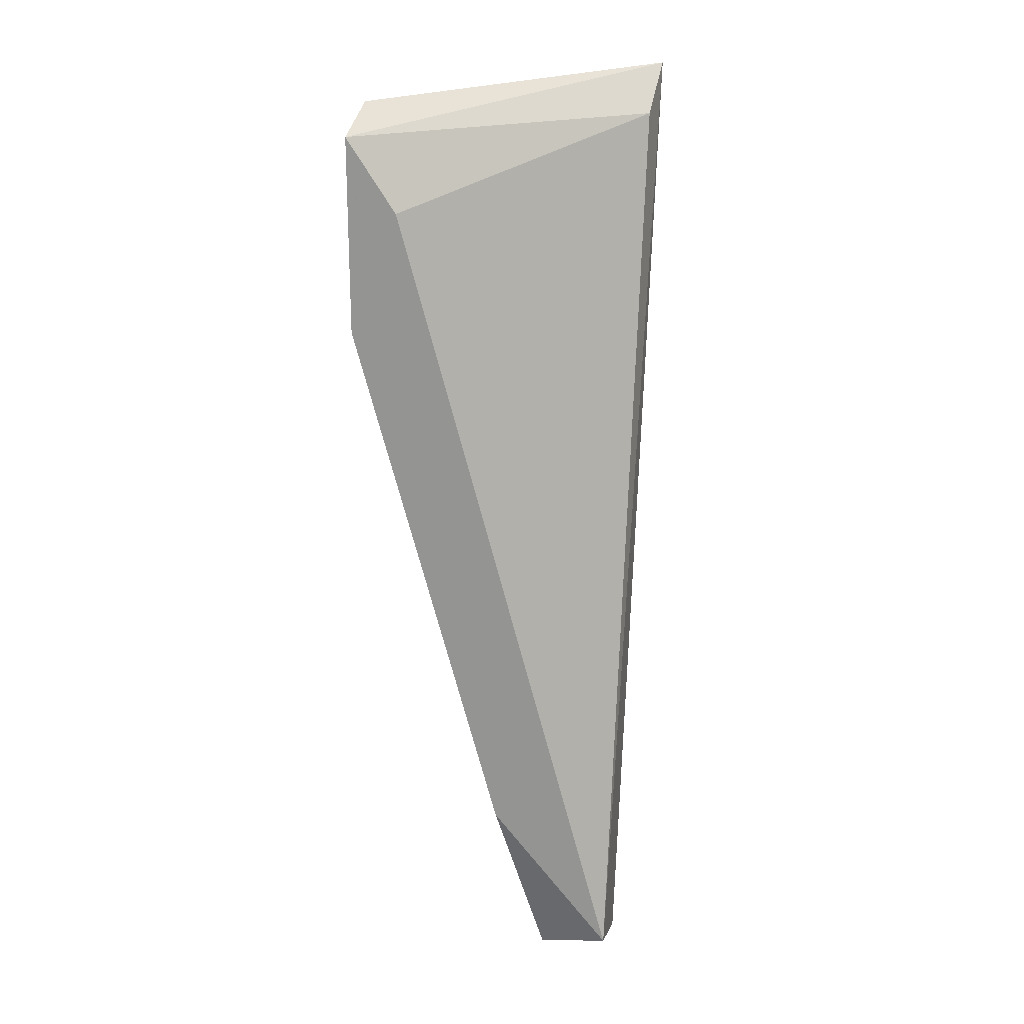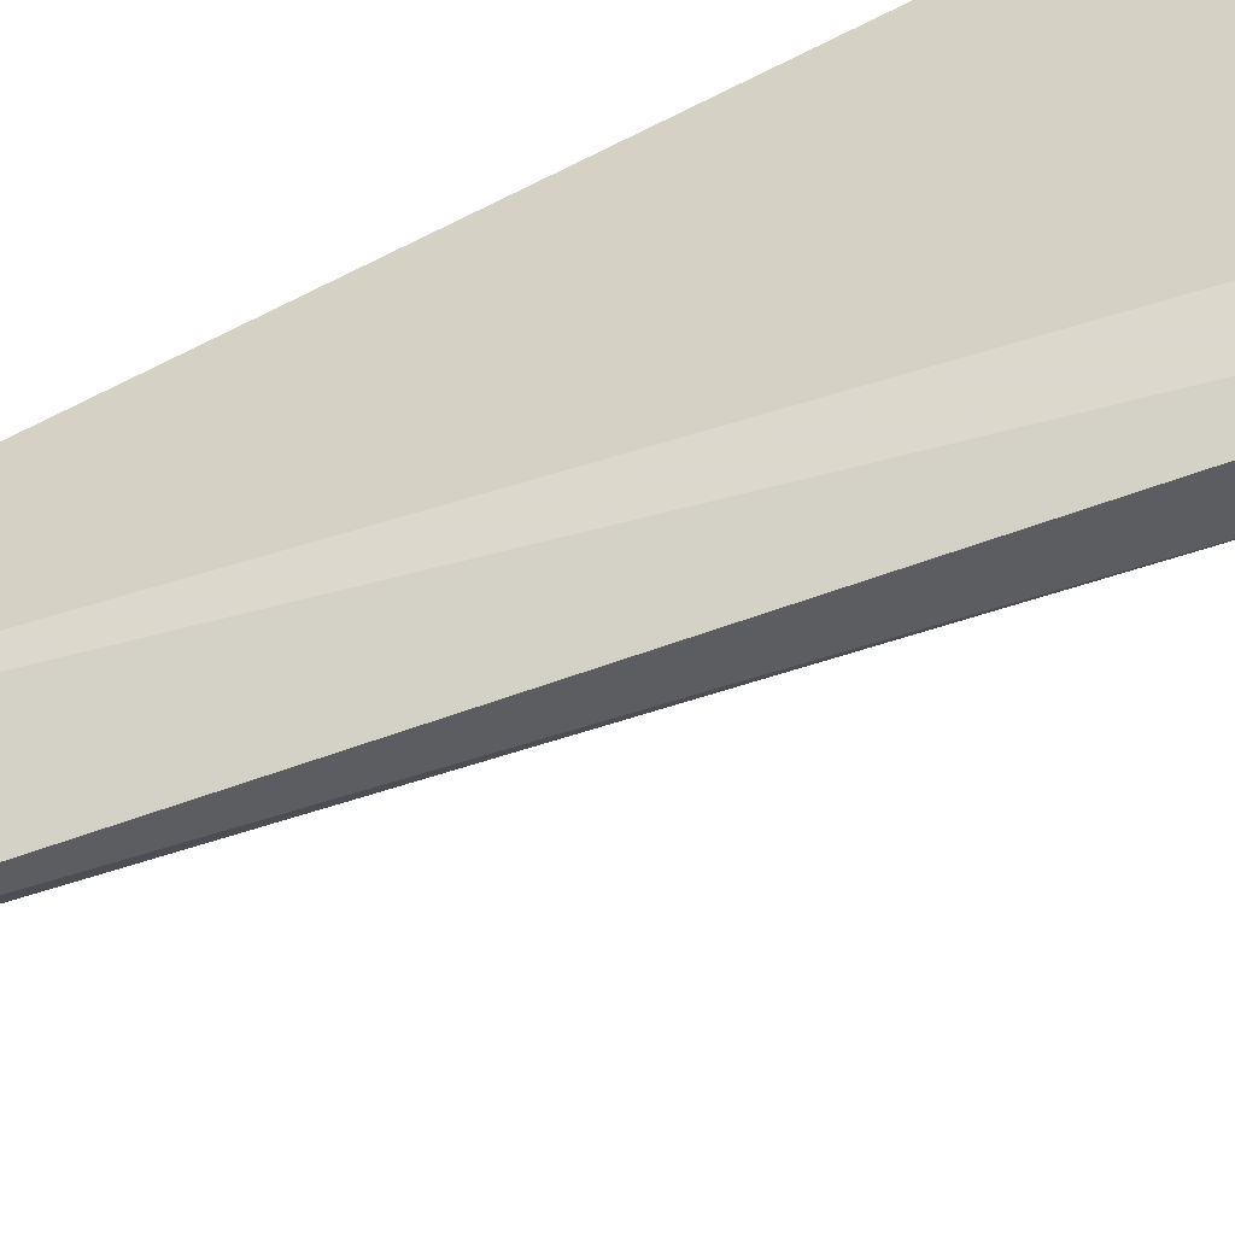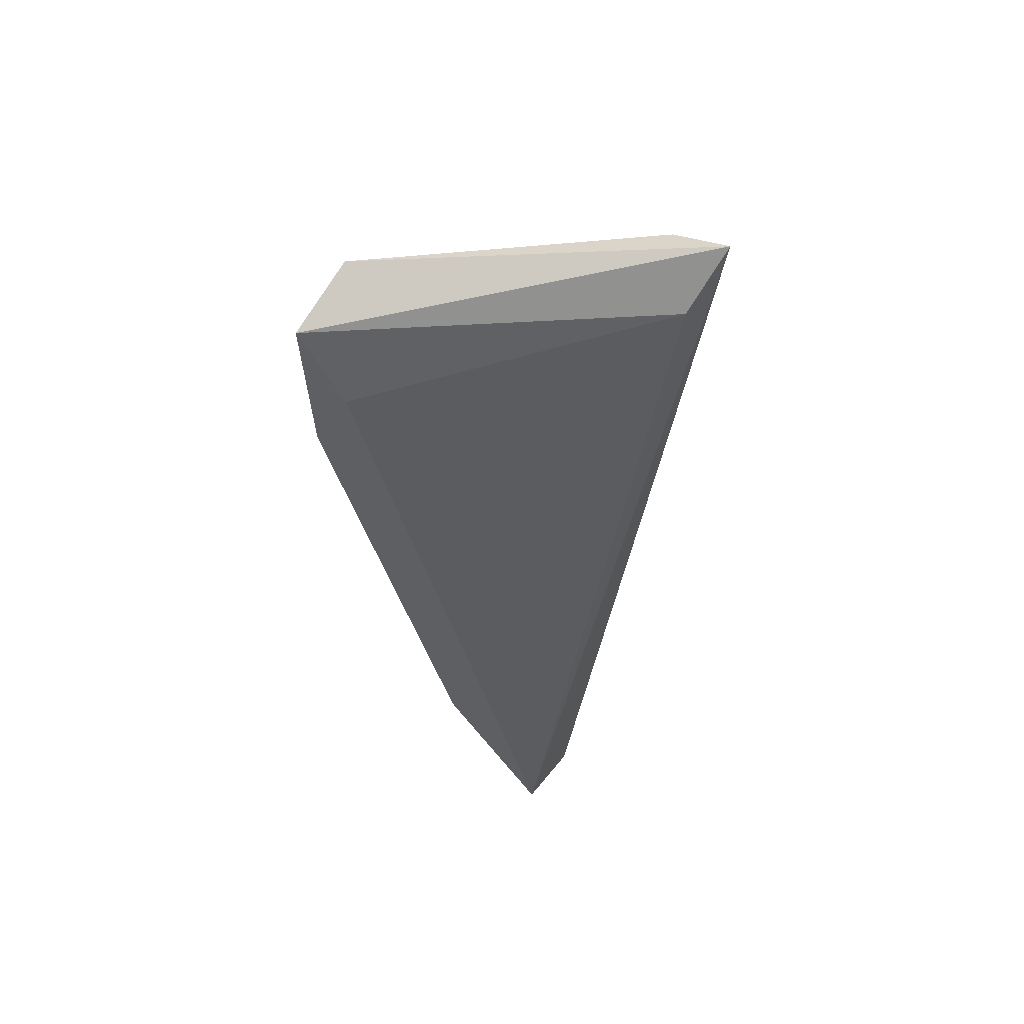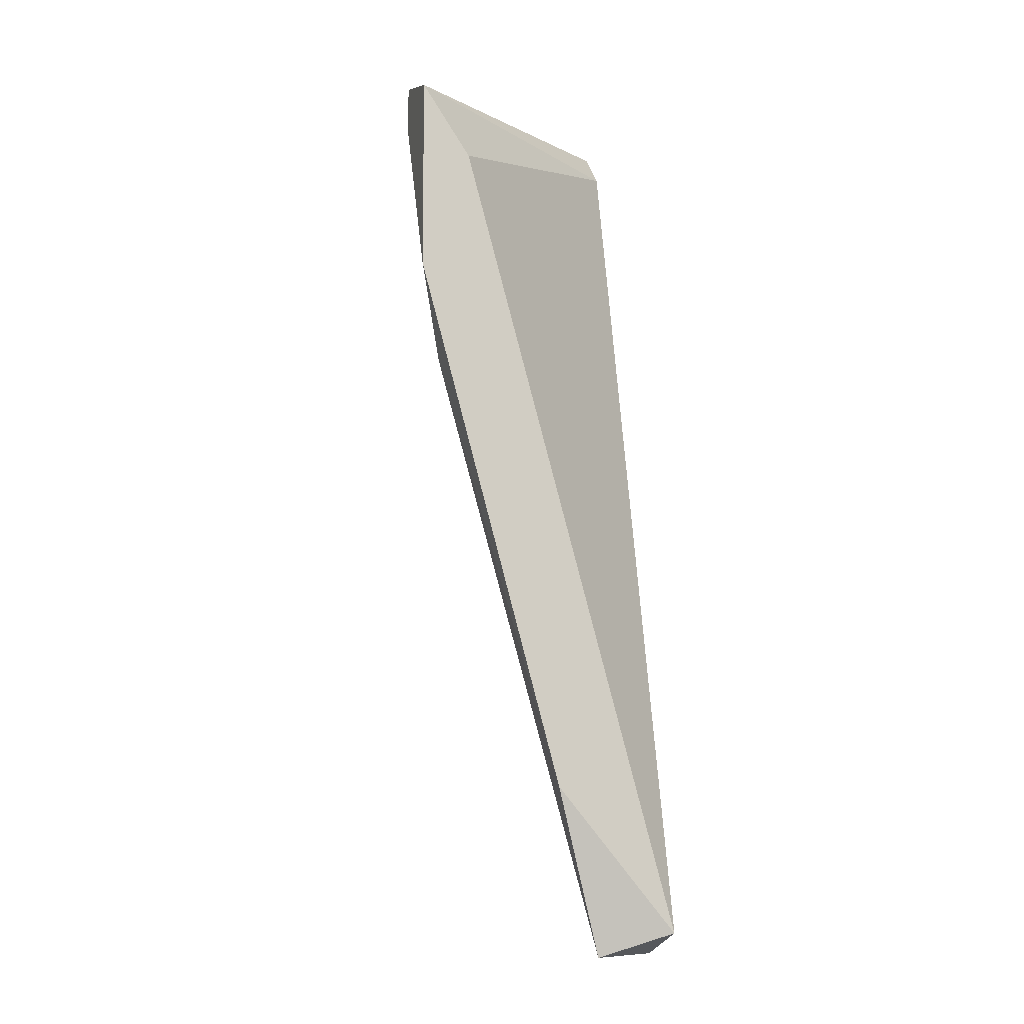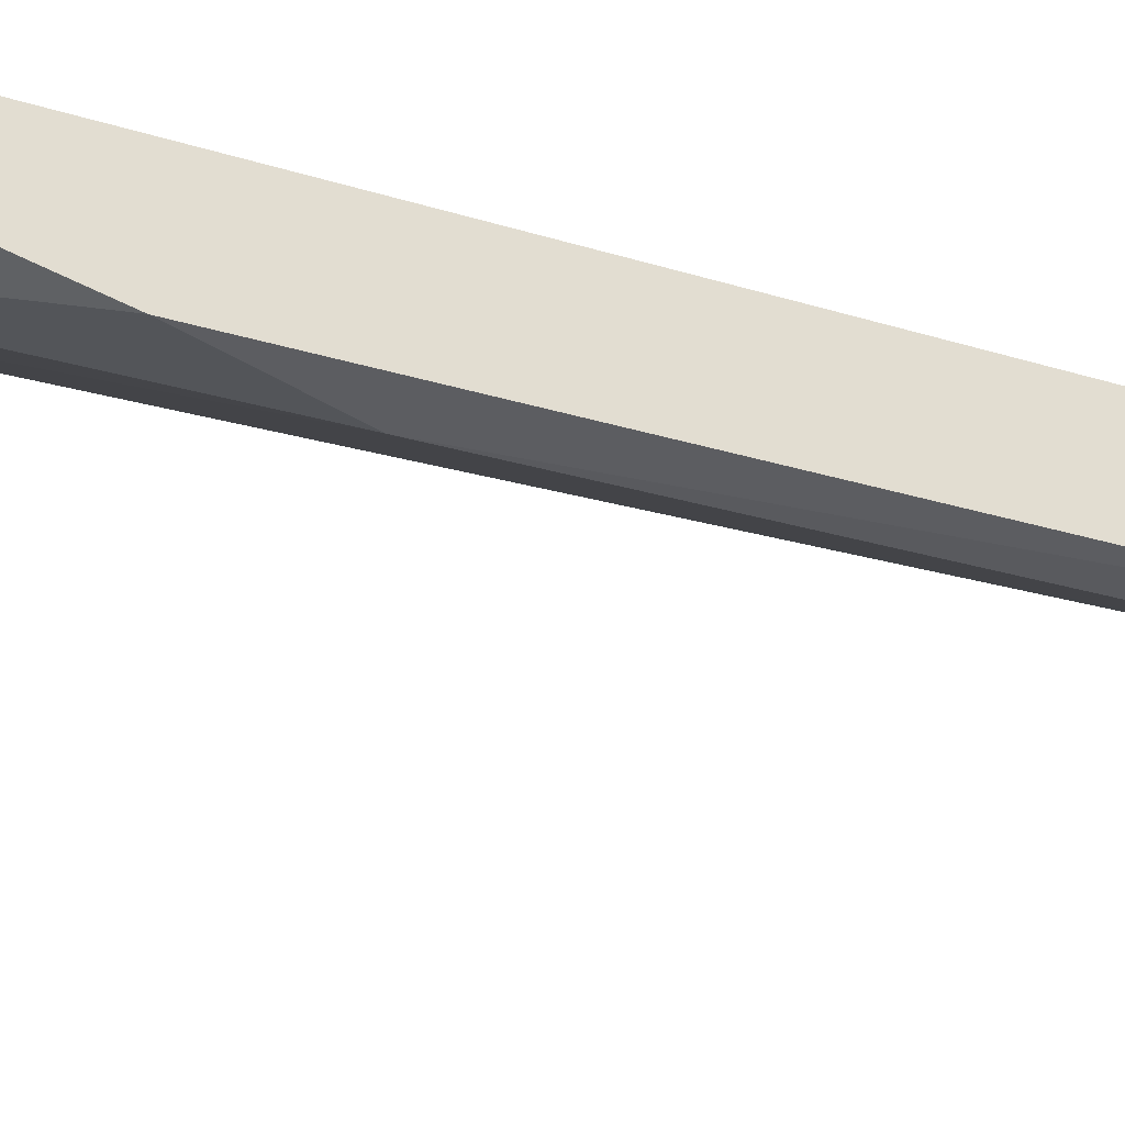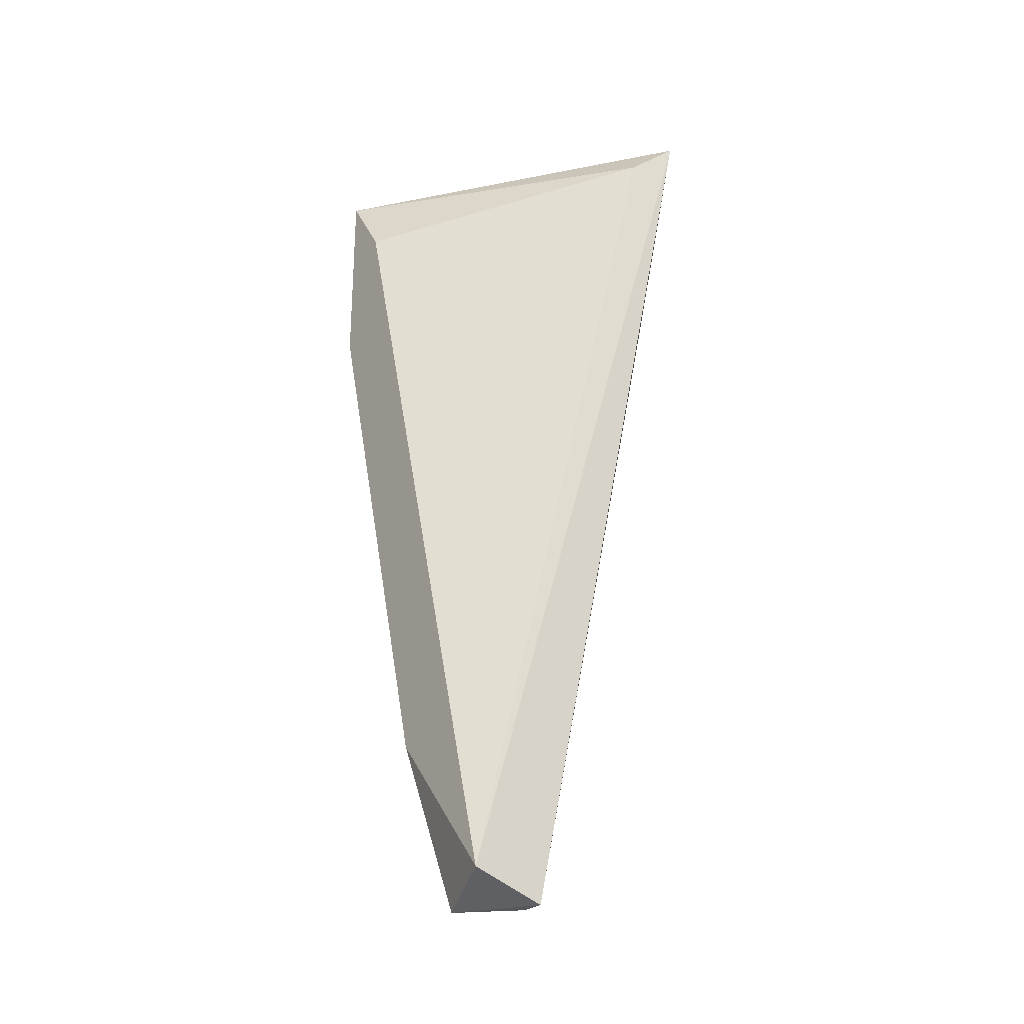
<metadata>
{"format":"obj","ext":"obj","renderer":"f3d","projection":"perspective","resolution":1024,"background":"white","views":[{"elev":20.6,"azim":-78.6,"up":"+Y"},{"elev":79.6,"azim":59.8,"up":"+Z"},{"elev":64.3,"azim":-54.0,"up":"+Y"},{"elev":-9.9,"azim":-106.4,"up":"+Y"},{"elev":-45.5,"azim":-122.0,"up":"+Z"},{"elev":-26.4,"azim":-36.3,"up":"+Y"}]}
</metadata>
<code>
v 0.06938 -0.1988 -0.1345
v 0.1271 -0.03489 -0.1076
v 0.1259 -0.03947 -0.1191
v 0.06938 -0.04462 -0.1653
v 0.06938 -0.2296 -0.1088
v 0.0848 -0.2347 -0.1139
v 0.0848 -0.04978 -0.1653
v 0.1156 -0.04462 -0.1088
v 0.1105 -0.05489 -0.1396
v 0.06938 -0.06003 -0.1551
v 0.07452 -0.1063 -0.1602
v 0.1208 -0.08575 -0.1139
v 0.0848 -0.2347 -0.1088
v 0.07452 -0.2347 -0.1242
v 0.0848 -0.03947 -0.1653
v 0.06938 -0.08575 -0.1653
f 7 11 16
f 4 1 5
f 2 4 8
f 5 2 8
f 4 5 10
f 8 4 10
f 5 8 10
f 7 9 11
f 3 2 12
f 9 3 12
f 6 9 12
f 2 5 13
f 12 2 13
f 6 12 13
f 5 1 14
f 9 6 14
f 1 11 14
f 11 9 14
f 13 5 14
f 6 13 14
f 2 3 15
f 4 2 15
f 7 4 15
f 3 9 15
f 9 7 15
f 1 4 16
f 4 7 16
f 11 1 16

</code>
